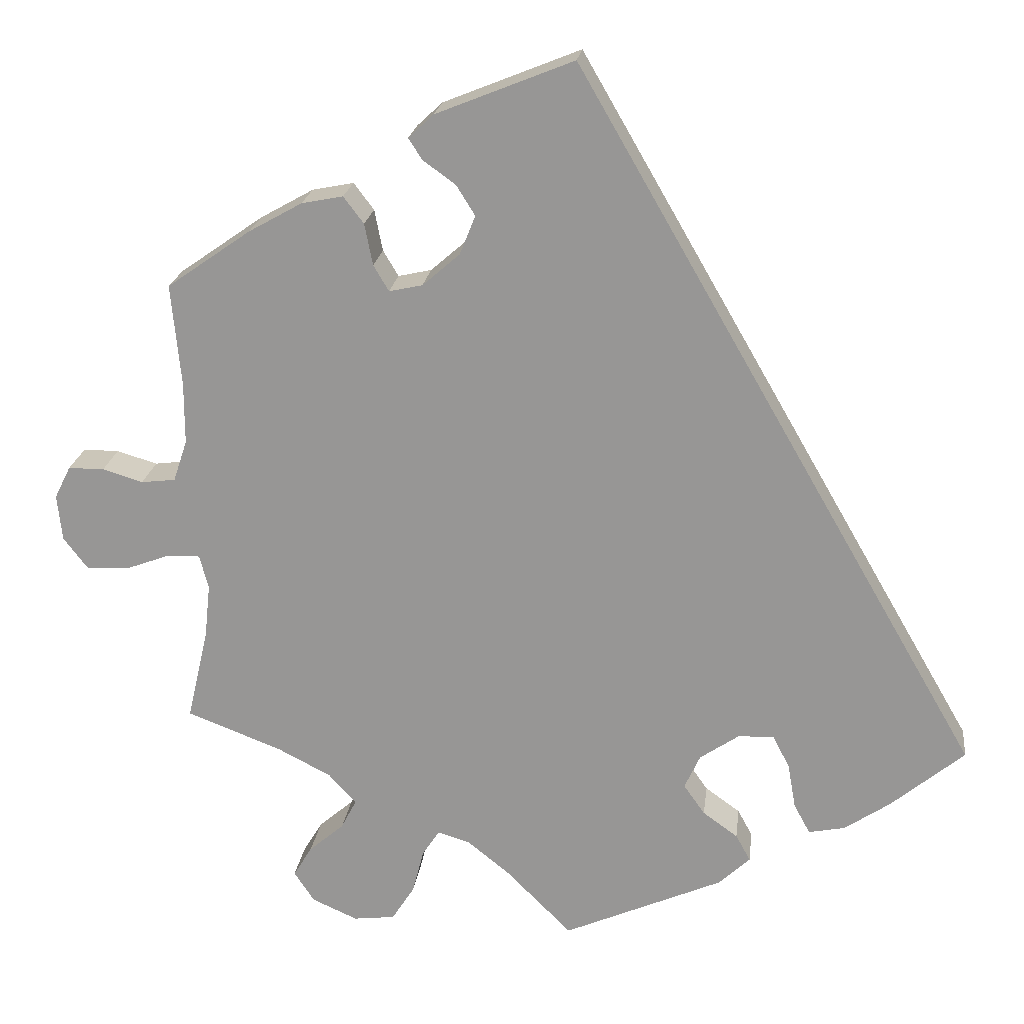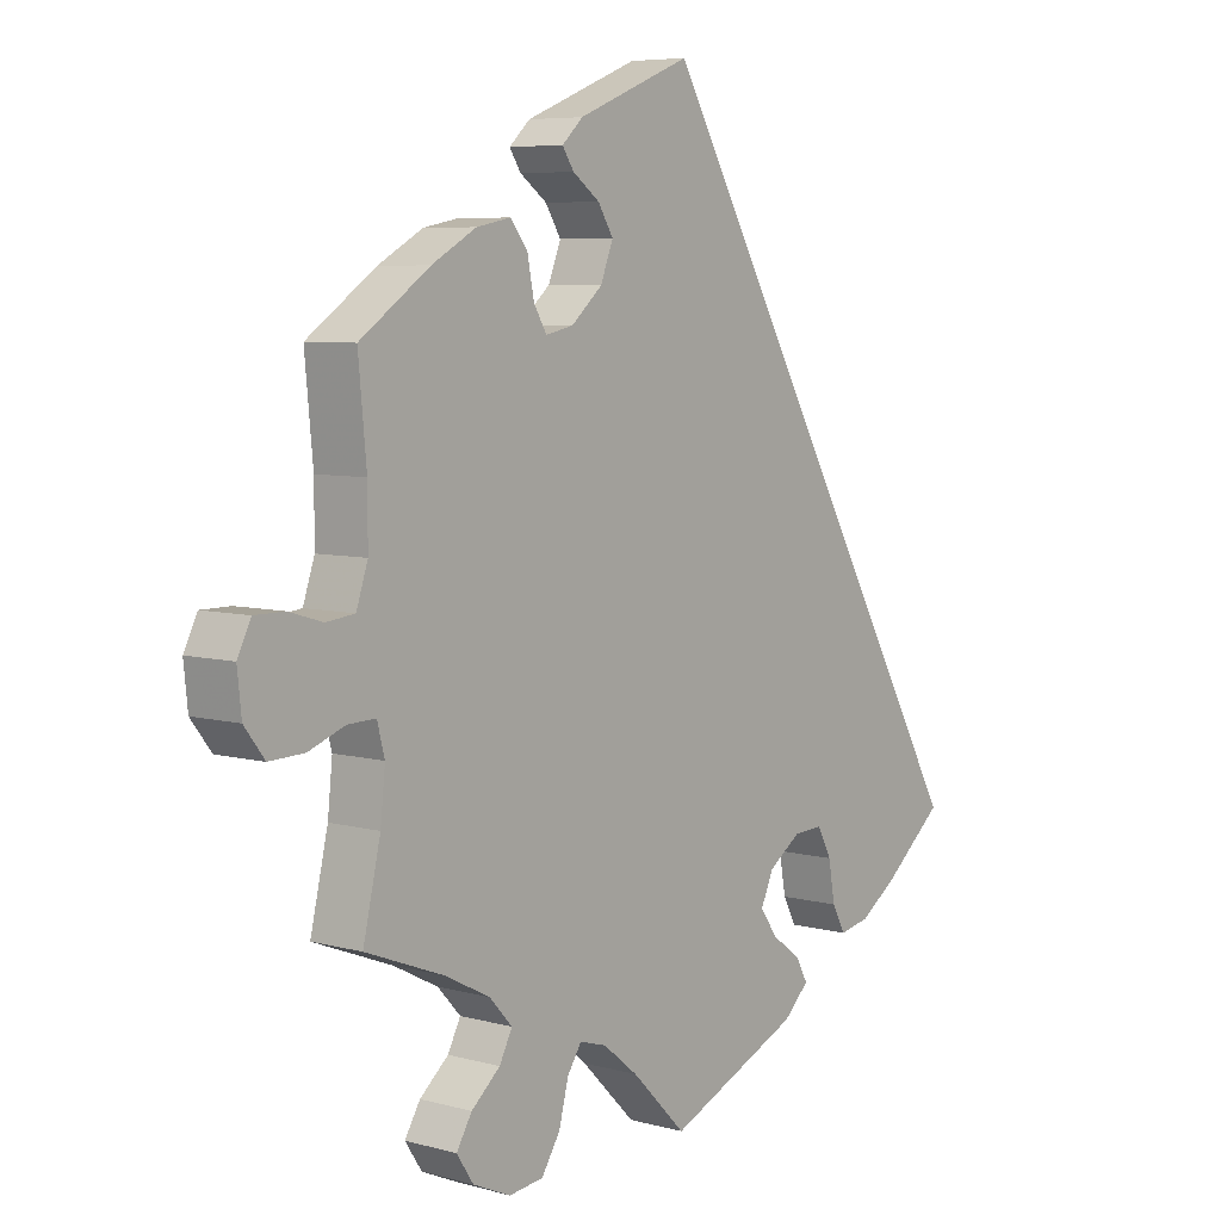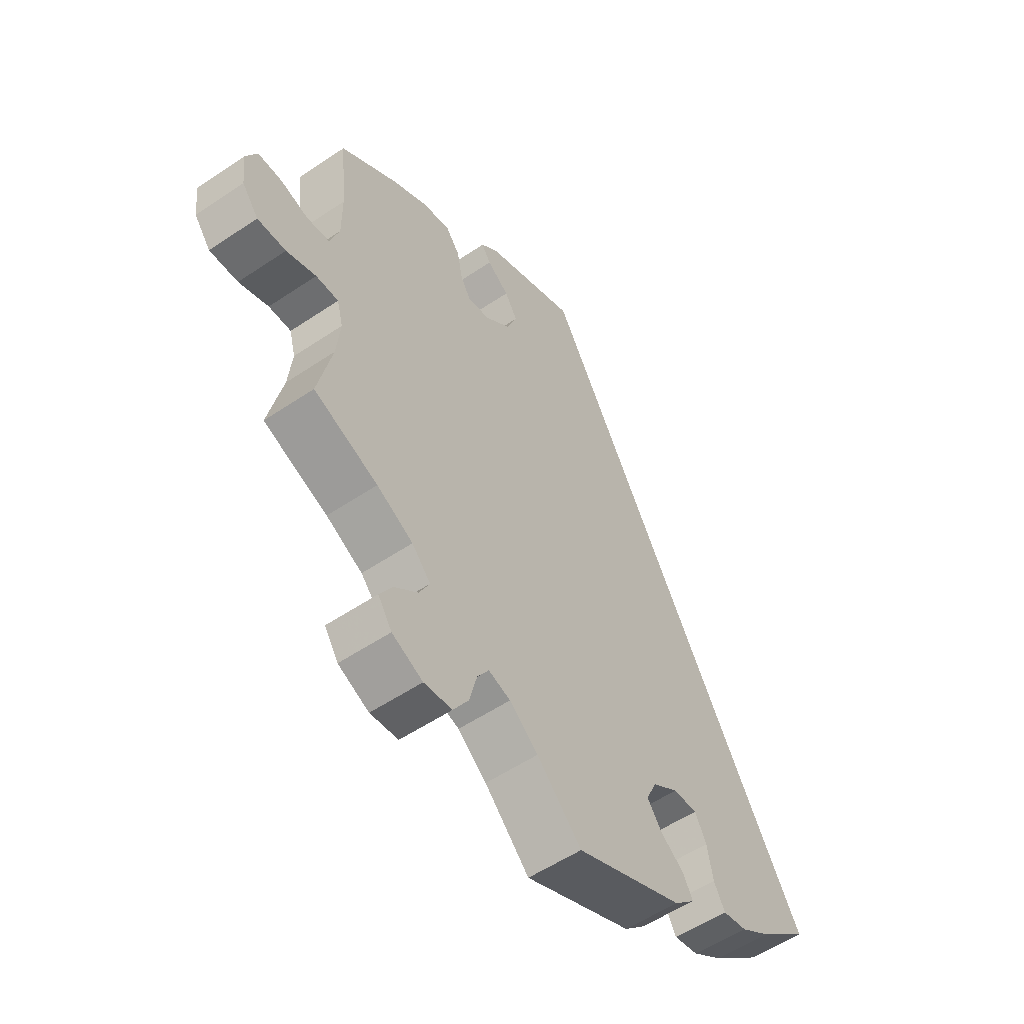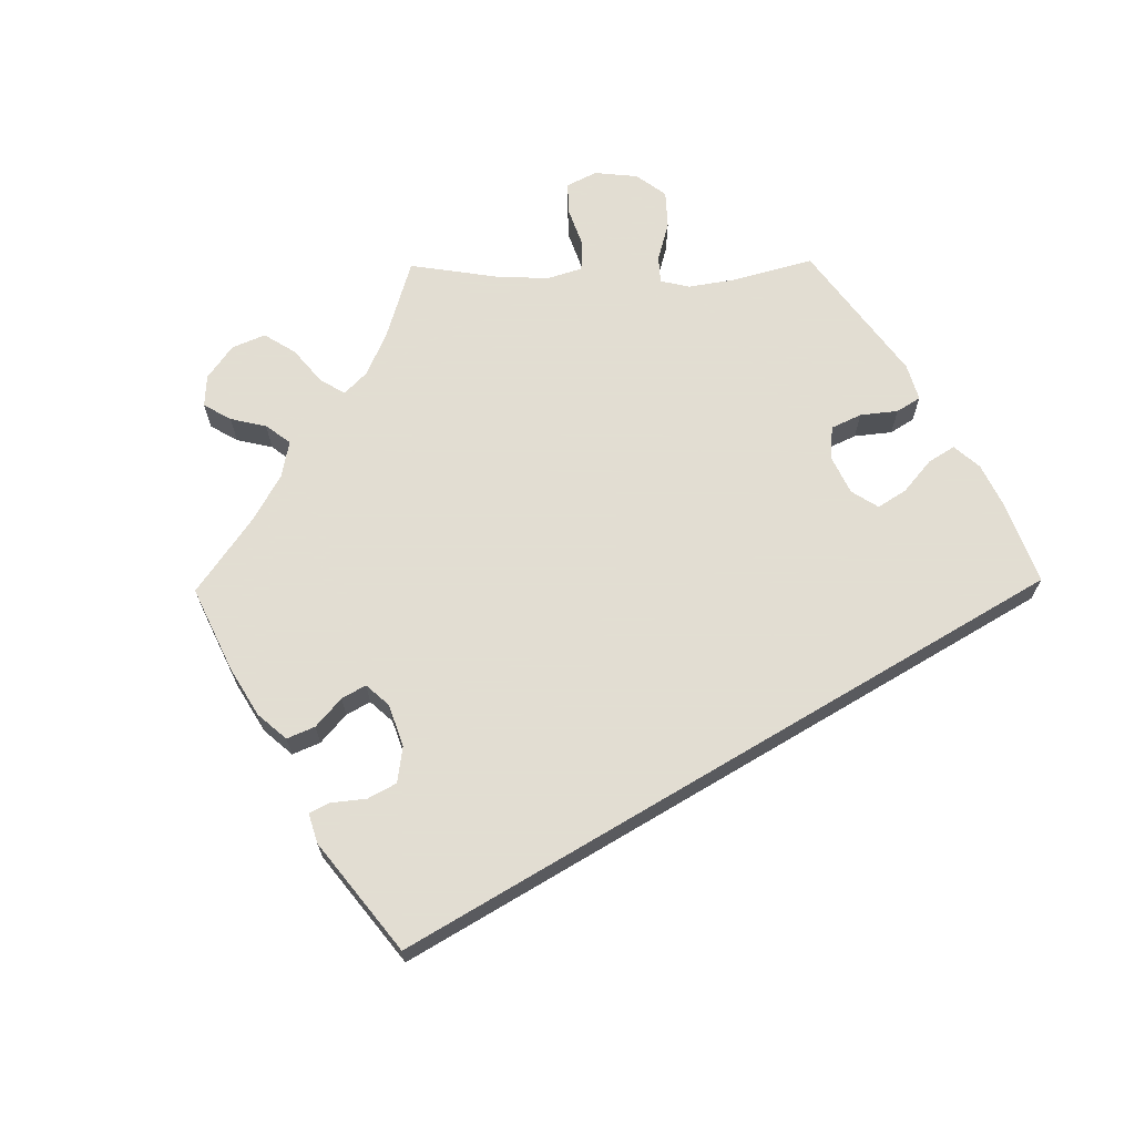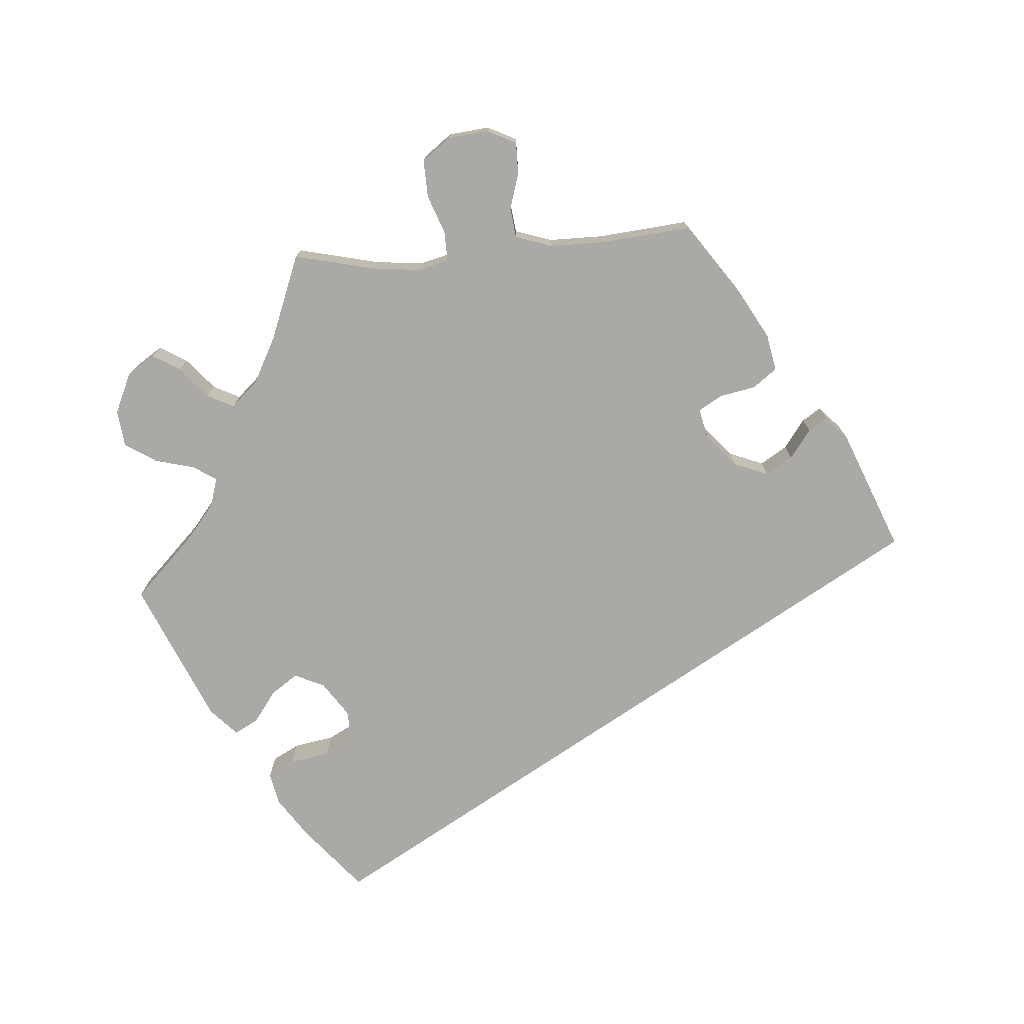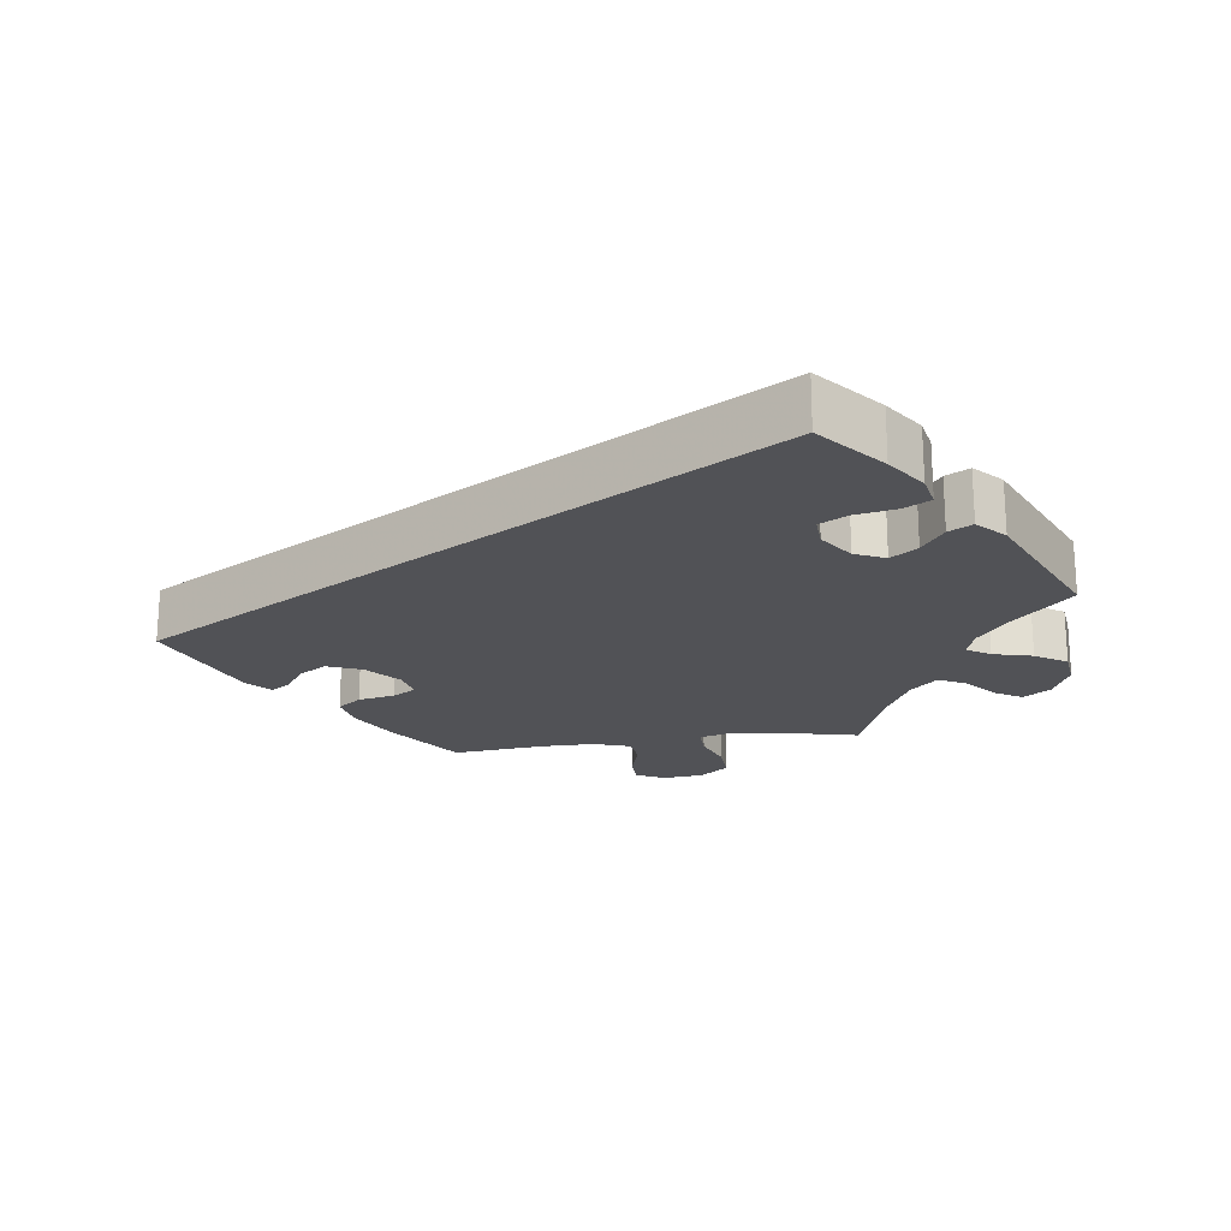
<metadata>
{"format":"obj","ext":"obj","renderer":"f3d","projection":"perspective","resolution":1024,"background":"white","views":[{"elev":20.8,"azim":7.0,"up":"+Z"},{"elev":6.4,"azim":-51.2,"up":"+Z"},{"elev":-55.2,"azim":-54.6,"up":"+Z"},{"elev":68.1,"azim":29.2,"up":"+Y"},{"elev":-75.3,"azim":-85.8,"up":"+Y"},{"elev":-21.3,"azim":97.9,"up":"+Y"}]}
</metadata>
<code>
v 0.501 0.07 -0.289
v 0.411 0.07 -0.364
v 0.355 0.07 -0.402
v 0.31 0.07 -0.411
v 0.29 0.07 -0.374
v 0.28 0.07 -0.318
v 0.259 0.07 -0.278
v 0.215 0.07 -0.28
v 0.167 0.07 -0.313
v 0.148 0.07 -0.355
v 0.174 0.07 -0.392
v 0.217 0.07 -0.423
v 0.235 0.07 -0.456
v 0.197 0.07 -0.492
v 0 0.07 -0.578
v -0.081 0.07 -0.497
v -0.133 0.07 -0.455
v -0.173 0.07 -0.443
v -0.194 0.07 -0.475
v -0.208 0.07 -0.53
v -0.236 0.07 -0.574
v -0.287 0.07 -0.58
v -0.343 0.07 -0.555
v -0.368 0.07 -0.517
v -0.345 0.07 -0.479
v -0.302 0.07 -0.442
v -0.283 0.07 -0.405
v -0.317 0.07 -0.368
v -0.383 0.07 -0.334
v -0.5 0.07 -0.289
v -0.474 0.07 -0.176
v -0.467 0.07 -0.109
v -0.478 0.07 -0.067
v -0.519 0.07 -0.068
v -0.573 0.07 -0.088
v -0.625 0.07 -0.09
v -0.655 0.07 -0.051
v -0.661 0.07 0.006
v -0.641 0.07 0.046
v -0.597 0.07 0.046
v -0.547 0.07 0.031
v -0.505 0.07 0.036
v -0.488 0.07 0.087
v -0.488 0.07 0.163
v -0.5 0.07 0.289
v -0.397 0.07 0.361
v -0.331 0.07 0.398
v -0.28 0.07 0.408
v -0.255 0.07 0.375
v -0.245 0.07 0.324
v -0.226 0.07 0.292
v -0.185 0.07 0.301
v -0.139 0.07 0.341
v -0.12 0.07 0.389
v -0.143 0.07 0.426
v -0.183 0.07 0.455
v -0.2 0.07 0.481
v -0.169 0.07 0.51
v 0 0.07 0.578
v 0.501 0 -0.289
v 0.411 0 -0.364
v 0.355 0 -0.402
v 0.31 0 -0.411
v 0.29 0 -0.374
v 0.28 0 -0.318
v 0.259 0 -0.278
v 0.215 0 -0.28
v 0.167 0 -0.313
v 0.148 0 -0.355
v 0.174 0 -0.392
v 0.217 0 -0.423
v 0.235 0 -0.456
v 0.197 0 -0.492
v 0 0 -0.578
v -0.081 0 -0.497
v -0.133 0 -0.455
v -0.173 0 -0.443
v -0.194 0 -0.475
v -0.208 0 -0.53
v -0.236 0 -0.574
v -0.287 0 -0.58
v -0.343 0 -0.555
v -0.368 0 -0.517
v -0.345 0 -0.479
v -0.302 0 -0.442
v -0.283 0 -0.405
v -0.317 0 -0.368
v -0.383 0 -0.334
v -0.5 0 -0.289
v -0.474 0 -0.176
v -0.467 0 -0.109
v -0.478 0 -0.067
v -0.519 0 -0.068
v -0.573 0 -0.088
v -0.625 0 -0.09
v -0.655 0 -0.051
v -0.661 0 0.006
v -0.641 0 0.046
v -0.597 0 0.046
v -0.547 0 0.031
v -0.505 0 0.036
v -0.488 0 0.087
v -0.488 0 0.163
v -0.5 0 0.289
v -0.397 0 0.361
v -0.331 0 0.398
v -0.28 0 0.408
v -0.255 0 0.375
v -0.245 0 0.324
v -0.226 0 0.292
v -0.185 0 0.301
v -0.139 0 0.341
v -0.12 0 0.389
v -0.143 0 0.426
v -0.183 0 0.455
v -0.2 0 0.481
v -0.169 0 0.51
v 0 0 0.578
f 55 56 57 58
f 54 55 58 59
f 53 54 59 1
f 47 48 49 50
f 47 50 51
f 44 45 46 47
f 43 44 47 51
f 42 43 51 52
f 38 39 40 41
f 38 41 42
f 37 38 42
f 34 35 36 37
f 33 34 37 42
f 29 30 31
f 28 29 31 32
f 27 28 32 33
f 23 24 25 26
f 23 26 27
f 22 23 27
f 19 20 21 22
f 18 19 22 27
f 17 18 27 33
f 13 14 15 16
f 11 12 13 16
f 10 11 16 17
f 9 10 17 33
f 3 4 5 6
f 3 6 7
f 2 3 7
f 52 53 1 2
f 8 9 33 42
f 7 8 42 52
f 2 7 52
f 117 116 115 114
f 118 117 114 113
f 60 118 113 112
f 109 108 107 106
f 110 109 106
f 106 105 104 103
f 110 106 103 102
f 111 110 102 101
f 100 99 98 97
f 101 100 97
f 101 97 96
f 96 95 94 93
f 101 96 93 92
f 90 89 88
f 91 90 88 87
f 92 91 87 86
f 85 84 83 82
f 86 85 82
f 86 82 81
f 81 80 79 78
f 86 81 78 77
f 92 86 77 76
f 75 74 73 72
f 75 72 71 70
f 76 75 70 69
f 92 76 69 68
f 65 64 63 62
f 66 65 62
f 66 62 61
f 61 60 112 111
f 101 92 68 67
f 111 101 67 66
f 111 66 61
f 1 60 61 2
f 2 61 62 3
f 3 62 63 4
f 4 63 64 5
f 5 64 65 6
f 6 65 66 7
f 7 66 67 8
f 8 67 68 9
f 9 68 69 10
f 10 69 70 11
f 11 70 71 12
f 12 71 72 13
f 13 72 73 14
f 14 73 74 15
f 15 74 75 16
f 16 75 76 17
f 17 76 77 18
f 18 77 78 19
f 19 78 79 20
f 20 79 80 21
f 21 80 81 22
f 22 81 82 23
f 23 82 83 24
f 24 83 84 25
f 25 84 85 26
f 26 85 86 27
f 27 86 87 28
f 28 87 88 29
f 29 88 89 30
f 30 89 90 31
f 31 90 91 32
f 32 91 92 33
f 33 92 93 34
f 34 93 94 35
f 35 94 95 36
f 36 95 96 37
f 37 96 97 38
f 38 97 98 39
f 39 98 99 40
f 40 99 100 41
f 41 100 101 42
f 42 101 102 43
f 43 102 103 44
f 44 103 104 45
f 45 104 105 46
f 46 105 106 47
f 47 106 107 48
f 48 107 108 49
f 49 108 109 50
f 50 109 110 51
f 51 110 111 52
f 52 111 112 53
f 53 112 113 54
f 54 113 114 55
f 55 114 115 56
f 56 115 116 57
f 57 116 117 58
f 58 117 118 59
f 59 118 60 1

</code>
